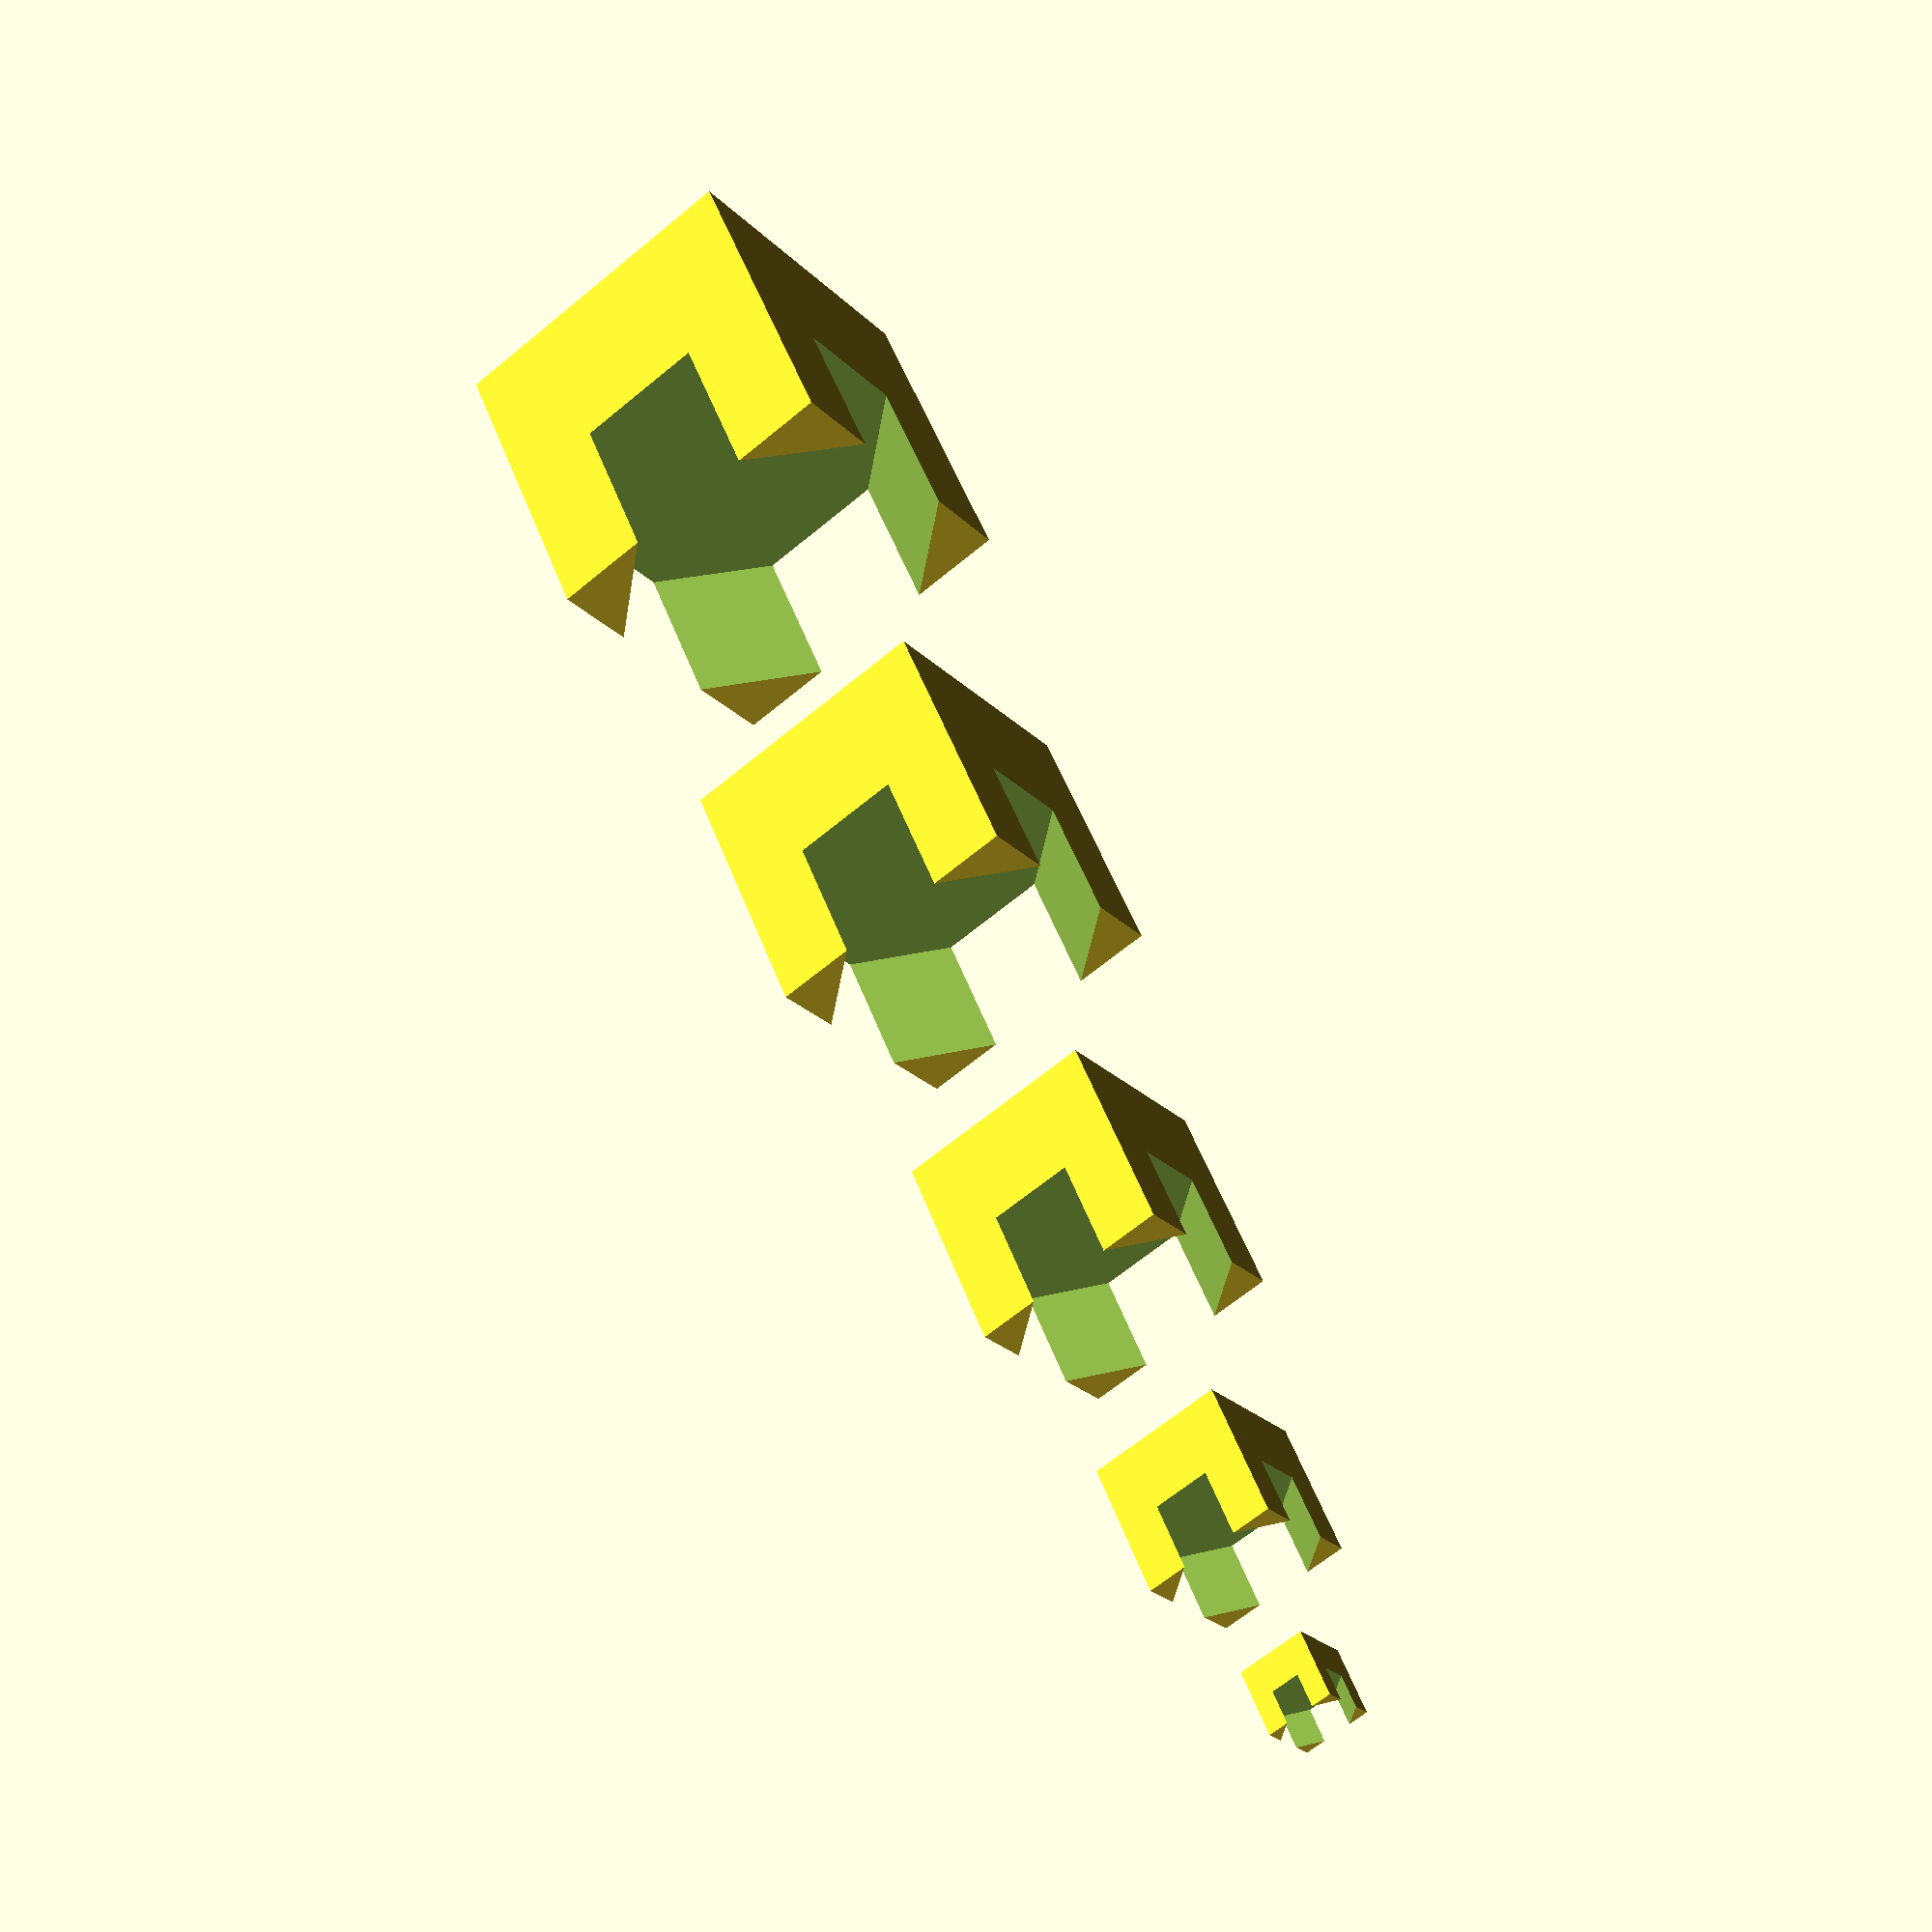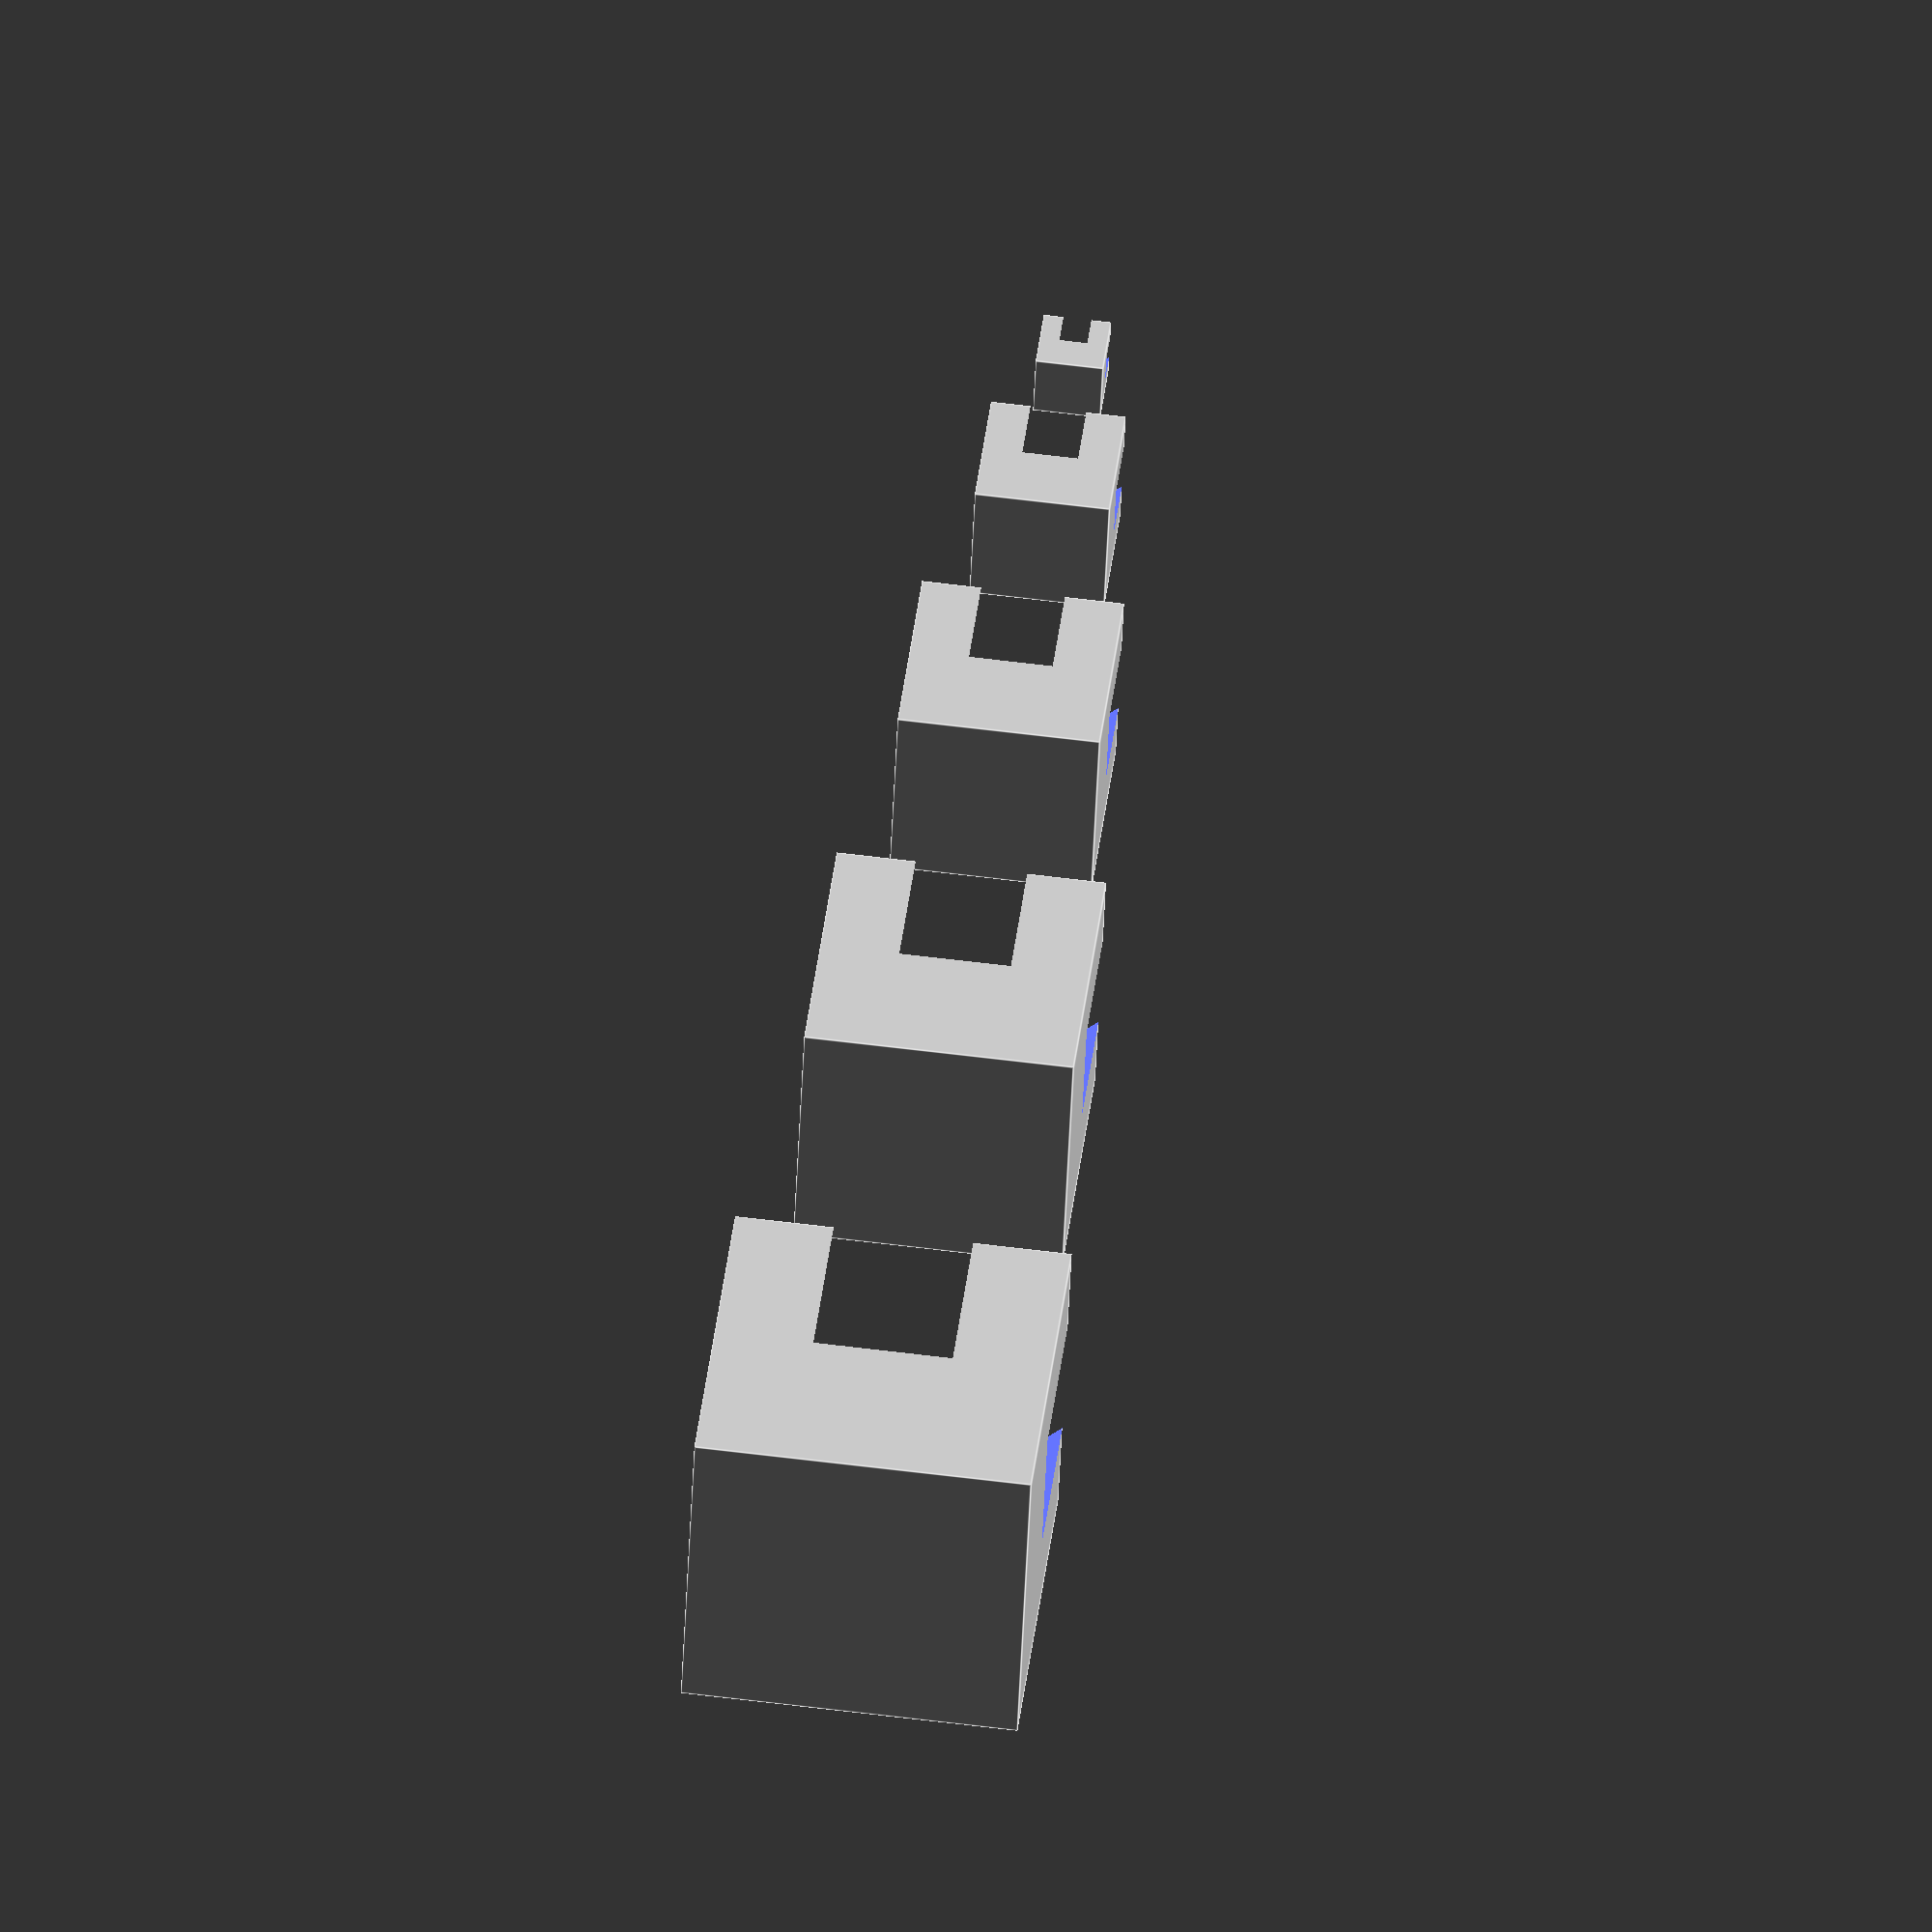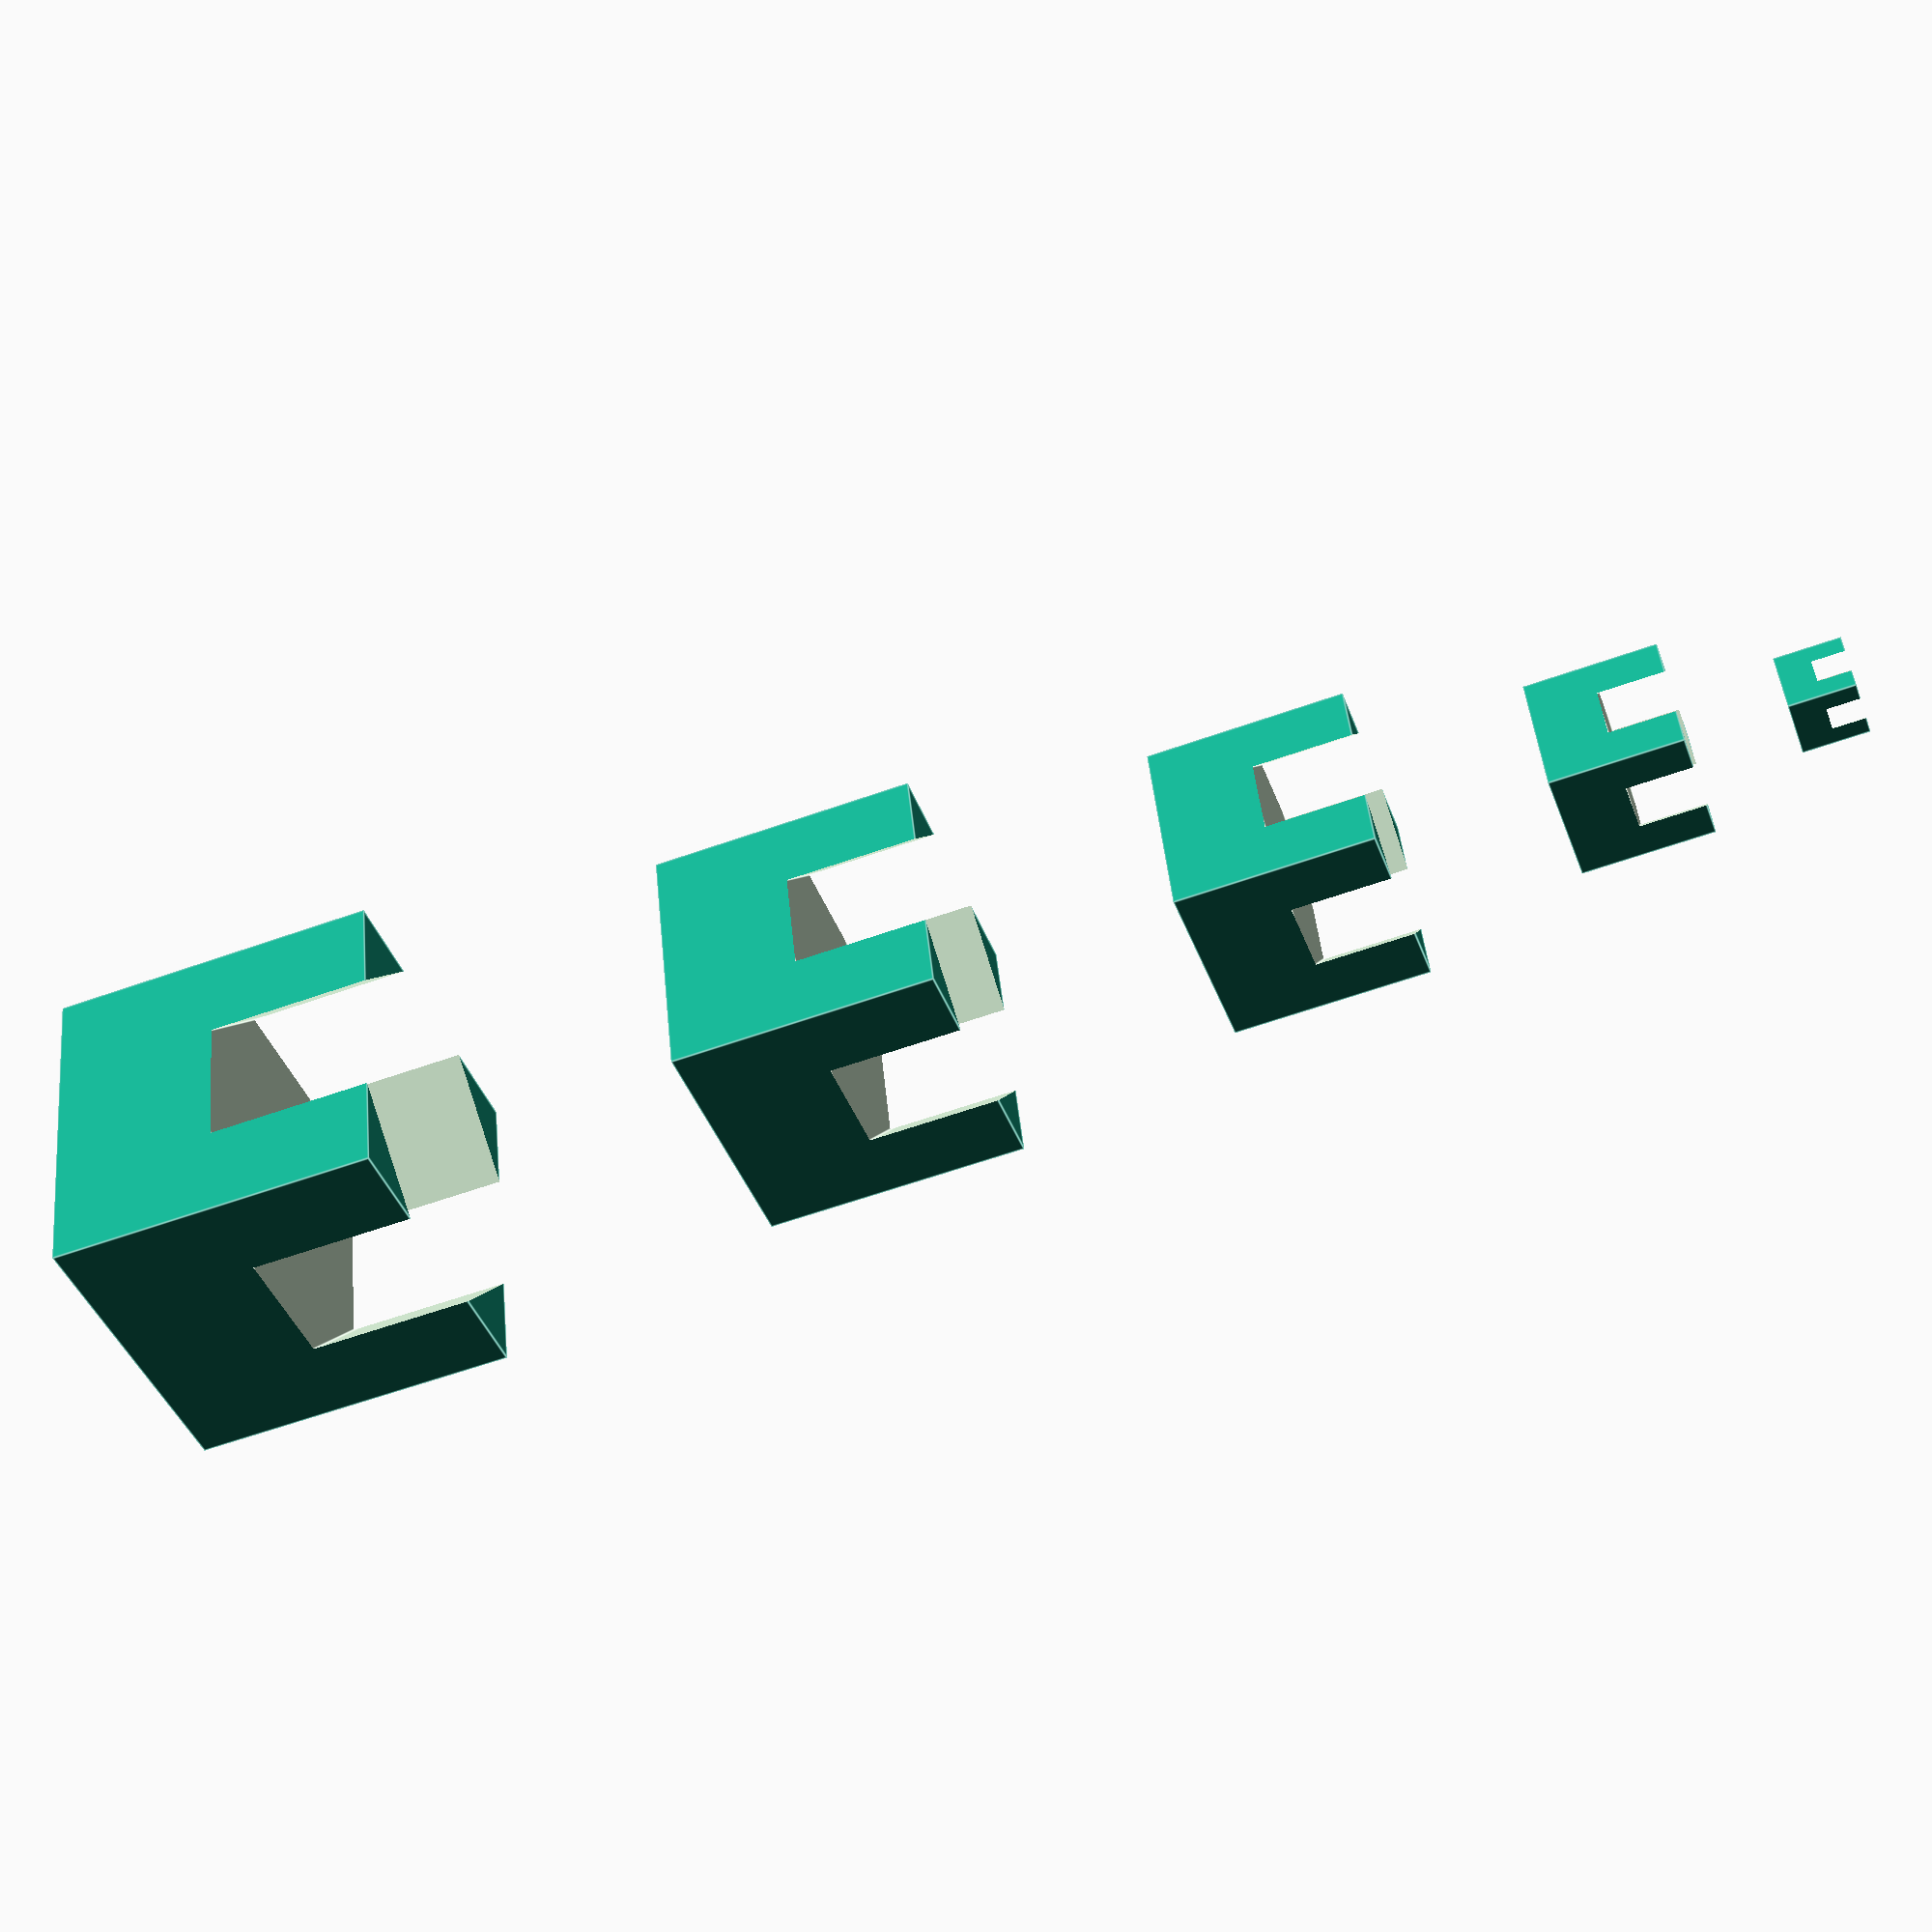
<openscad>
// all numbers in mm

/* really! */

module table () {
	difference() {
		cube([10,10,10],true);
		rotate([0,0,45]) translate([0,0,5]) cube([10,10,10],true);
	}
}

for (i = [1:5]) {
	scale(i) translate([0,0,-i*10]) table();
}


</openscad>
<views>
elev=128.5 azim=234.6 roll=200.0 proj=p view=solid
elev=316.8 azim=177.7 roll=186.9 proj=o view=edges
elev=59.4 azim=73.4 roll=290.2 proj=p view=edges
</views>
